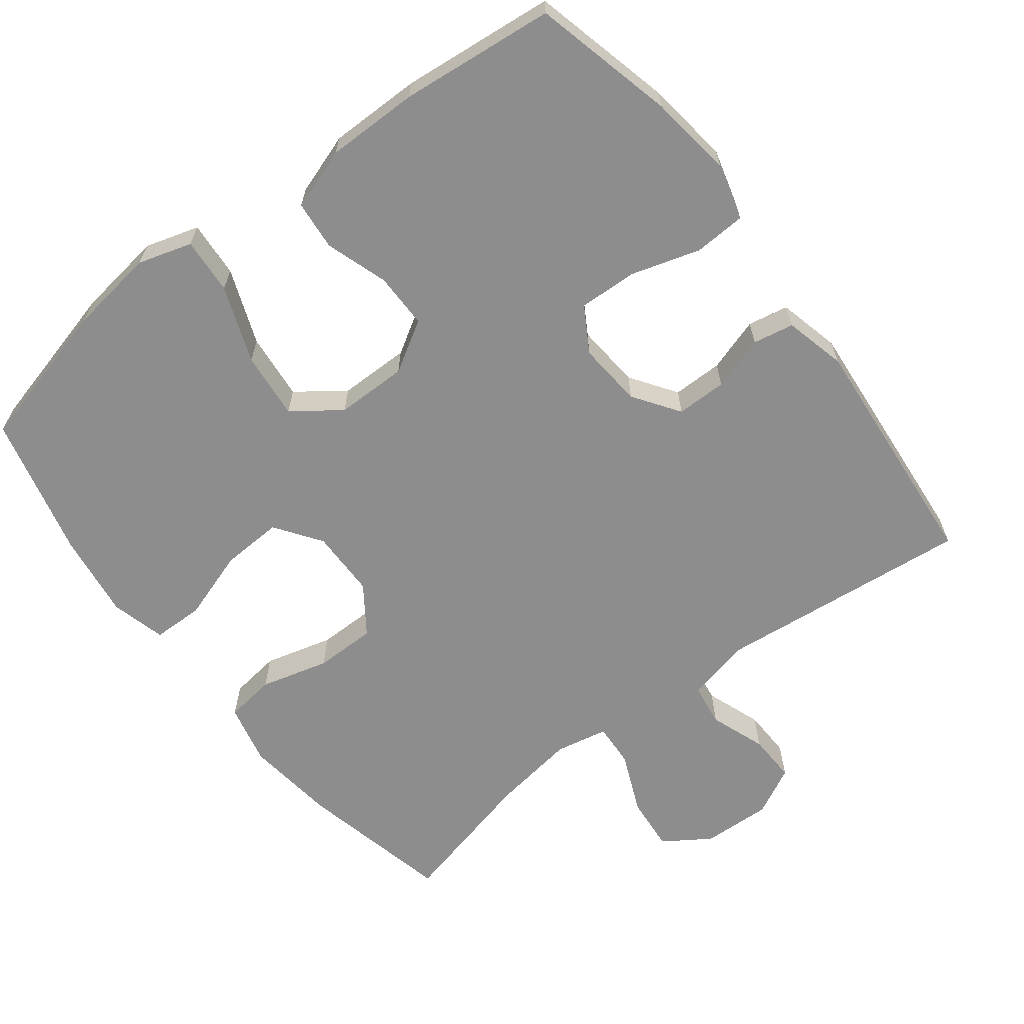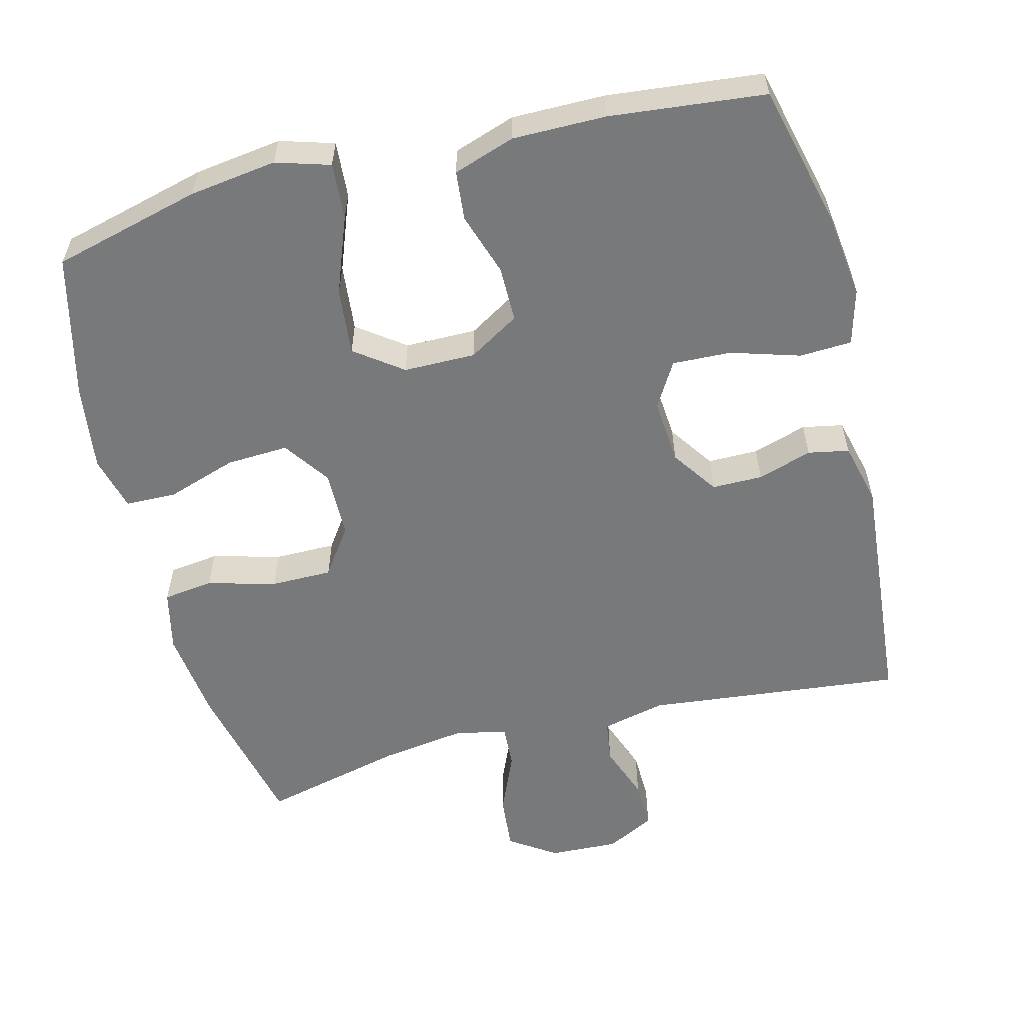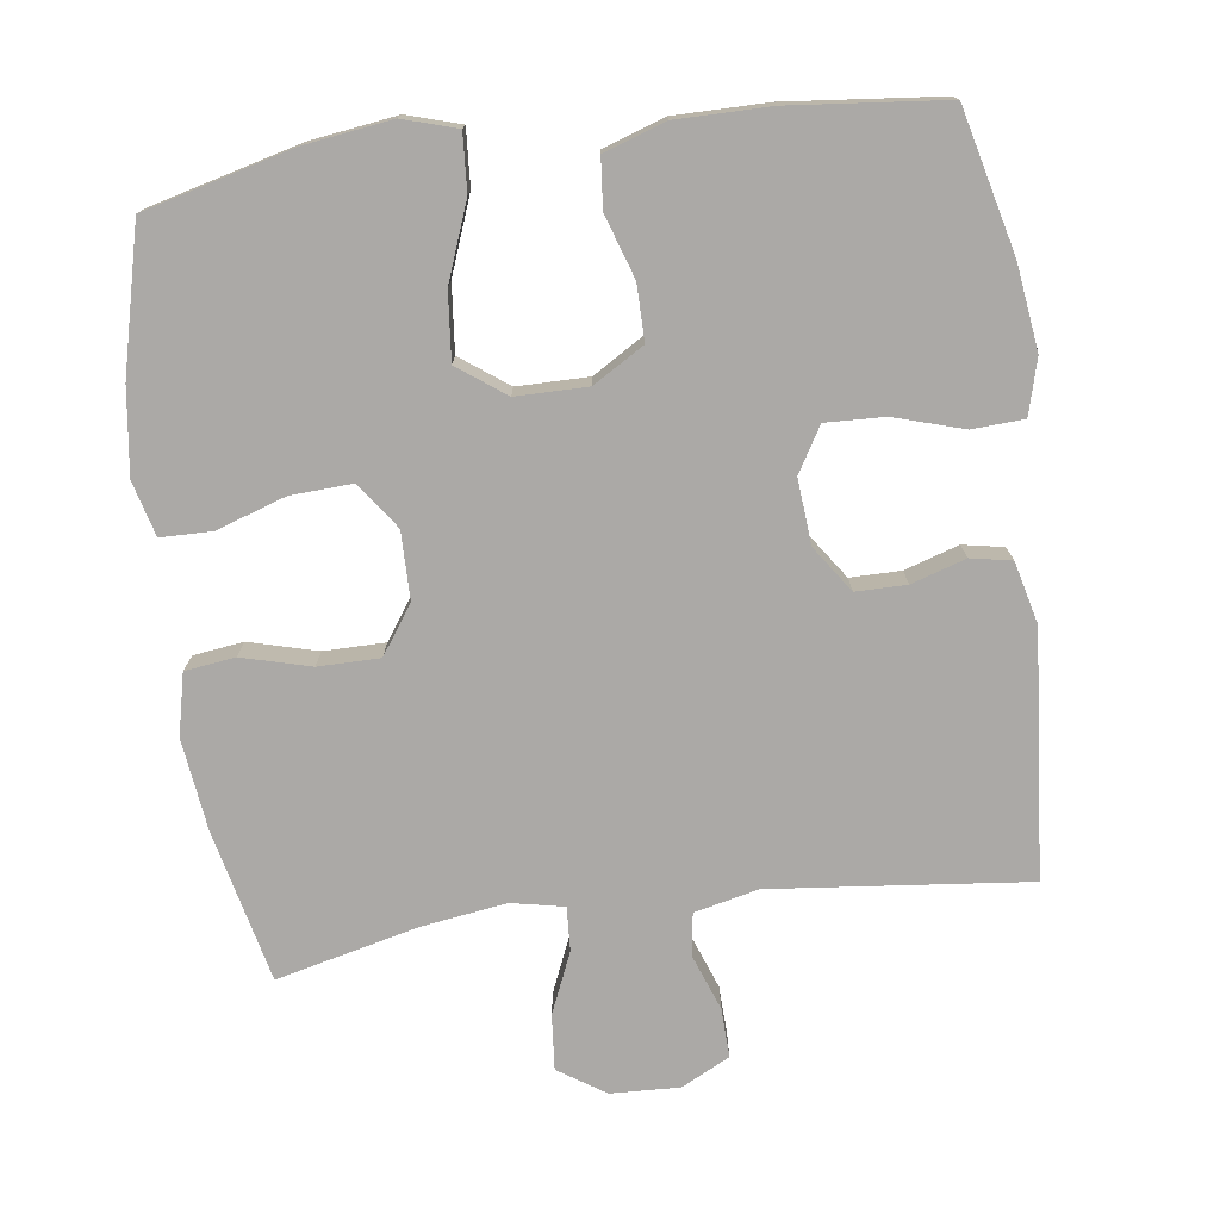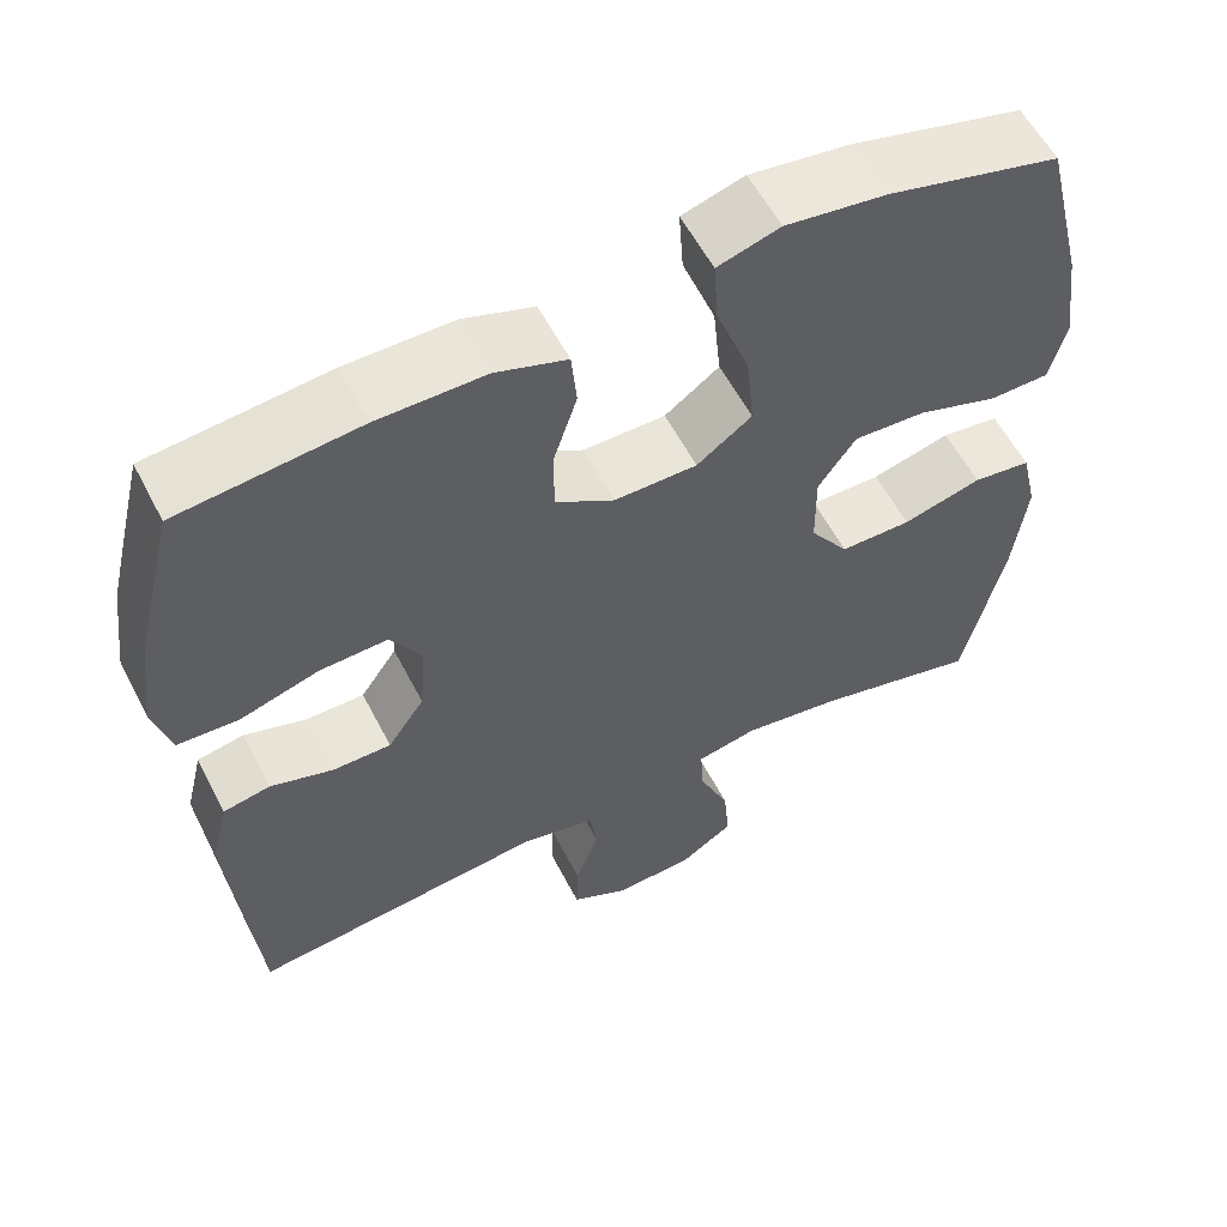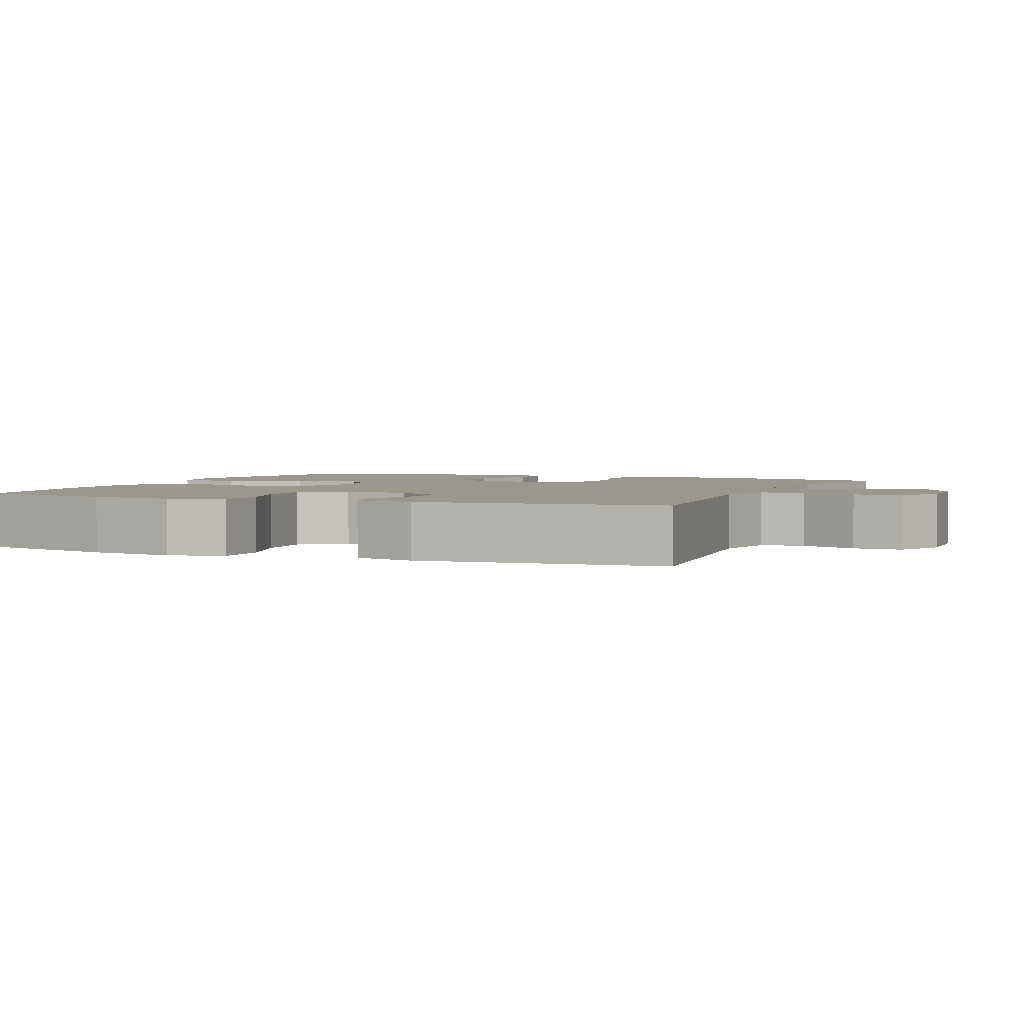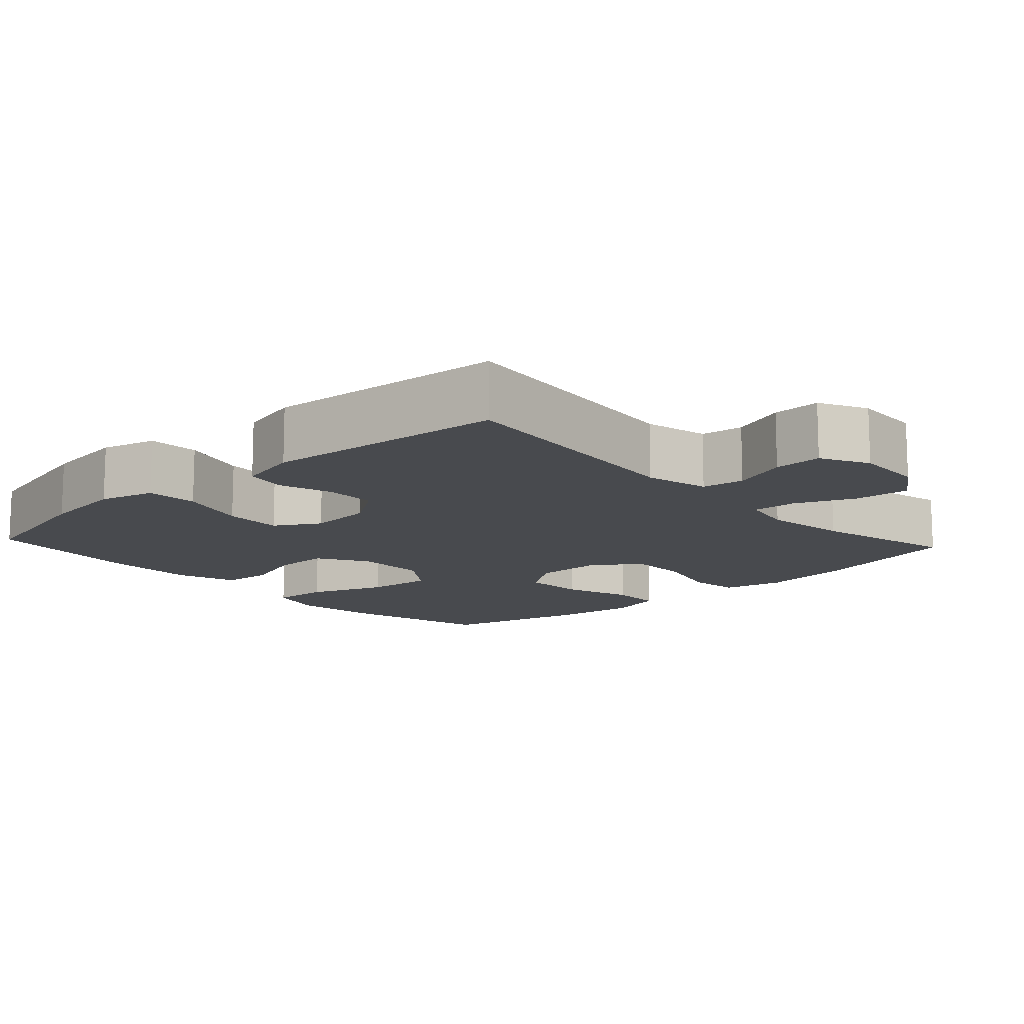
<metadata>
{"format":"obj","ext":"obj","renderer":"f3d","projection":"perspective","resolution":1024,"background":"white","views":[{"elev":-64.6,"azim":37.6,"up":"+Y"},{"elev":-57.7,"azim":14.3,"up":"+Y"},{"elev":-75.6,"azim":7.8,"up":"+Y"},{"elev":57.6,"azim":152.9,"up":"+Z"},{"elev":2.7,"azim":112.7,"up":"+Y"},{"elev":-13.1,"azim":132.7,"up":"+Y"}]}
</metadata>
<code>
o path550
v -0.2934 0.0375 -0.4332
v -0.1753 0.0375 -0.4164
v -0.1017 0.0375 -0.4316
v -0.1052 0.0375 -0.493
v -0.142 0.0375 -0.578
v -0.1489 0.0375 -0.6554
v -0.0836 0.0375 -0.6987
v 0.01348 0.0375 -0.7031
v 0.08119 0.0375 -0.6686
v 0.07922 0.0375 -0.6003
v 0.05062 0.0375 -0.522
v 0.05928 0.0375 -0.4622
v 0.1491 0.0375 -0.4416
v 0.5085 0.0375 -0.4805
v 0.539 0.0375 -0.1388
v 0.5178 0.0375 -0.05194
v 0.4604 0.0375 -0.04082
v 0.3842 0.0375 -0.0648
v 0.3132 0.0375 -0.06457
v 0.2687 0.0375 -8.4e-05
v 0.2613 0.0375 0.09164
v 0.2988 0.0375 0.1543
v 0.3813 0.0375 0.1509
v 0.4781 0.0375 0.1213
v 0.551 0.0375 0.1248
v 0.5723 0.0375 0.2024
v 0.5571 0.0375 0.3217
v 0.5085 0.0375 0.5214
v 0.2905 0.0375 0.5441
v 0.1598 0.0375 0.5447
v 0.07359 0.0375 0.5157
v 0.06701 0.0375 0.4467
v 0.0958 0.0375 0.3587
v 0.09593 0.0375 0.2808
v 0.02464 0.0375 0.2378
v -0.07593 0.0375 0.2385
v -0.1424 0.0375 0.2874
v -0.133 0.0375 0.3817
v -0.09239 0.0375 0.4887
v -0.08686 0.0375 0.5681
v -0.1626 0.0375 0.5911
v -0.2851 0.0375 0.5744
v -0.4932 0.0375 0.5214
v -0.5429 0.0375 0.3197
v -0.5591 0.0375 0.1996
v -0.5389 0.0375 0.1225
v -0.467 0.0375 0.1211
v -0.3694 0.0375 0.1531
v -0.2827 0.0375 0.1573
v -0.2372 0.0375 0.09255
v -0.2383 0.0375 -0.002522
v -0.2852 0.0375 -0.06935
v -0.3714 0.0375 -0.06929
v -0.4674 0.0375 -0.04333
v -0.5378 0.0375 -0.05236
v -0.5576 0.0375 -0.1383
v -0.5418 0.0375 -0.2669
v -0.4932 0.0375 -0.4805
v -0.2934 -0.0375 -0.4332
v -0.1753 -0.0375 -0.4164
v -0.1017 -0.0375 -0.4316
v -0.1052 -0.0375 -0.493
v -0.142 -0.0375 -0.578
v -0.1489 -0.0375 -0.6554
v -0.0836 -0.0375 -0.6987
v 0.01348 -0.0375 -0.7031
v 0.08119 -0.0375 -0.6686
v 0.07922 -0.0375 -0.6003
v 0.05062 -0.0375 -0.522
v 0.05928 -0.0375 -0.4622
v 0.1491 -0.0375 -0.4416
v 0.5085 -0.0375 -0.4805
v 0.539 -0.0375 -0.1388
v 0.5178 -0.0375 -0.05194
v 0.4604 -0.0375 -0.04082
v 0.3842 -0.0375 -0.0648
v 0.3132 -0.0375 -0.06457
v 0.2687 -0.0375 -8.4e-05
v 0.2613 -0.0375 0.09164
v 0.2988 -0.0375 0.1543
v 0.3813 -0.0375 0.1509
v 0.4781 -0.0375 0.1213
v 0.551 -0.0375 0.1248
v 0.5723 -0.0375 0.2024
v 0.5571 -0.0375 0.3217
v 0.5085 -0.0375 0.5214
v 0.2905 -0.0375 0.5441
v 0.1598 -0.0375 0.5447
v 0.07359 -0.0375 0.5157
v 0.06701 -0.0375 0.4467
v 0.0958 -0.0375 0.3587
v 0.09593 -0.0375 0.2808
v 0.02464 -0.0375 0.2378
v -0.07593 -0.0375 0.2385
v -0.1424 -0.0375 0.2874
v -0.133 -0.0375 0.3817
v -0.09239 -0.0375 0.4887
v -0.08686 -0.0375 0.5681
v -0.1626 -0.0375 0.5911
v -0.2851 -0.0375 0.5744
v -0.4932 -0.0375 0.5214
v -0.5429 -0.0375 0.3197
v -0.5591 -0.0375 0.1996
v -0.5389 -0.0375 0.1225
v -0.467 -0.0375 0.1211
v -0.3694 -0.0375 0.1531
v -0.2827 -0.0375 0.1573
v -0.2372 -0.0375 0.09255
v -0.2383 -0.0375 -0.002522
v -0.2852 -0.0375 -0.06935
v -0.3714 -0.0375 -0.06929
v -0.4674 -0.0375 -0.04333
v -0.5378 -0.0375 -0.05236
v -0.5576 -0.0375 -0.1383
v -0.5418 -0.0375 -0.2669
v -0.4932 -0.0375 -0.4805
v -0.5429 0.0375 0.3197
v -0.5591 0.0375 0.1996
v -0.5389 0.0375 0.1225
v -0.5389 0.0375 0.1225
v -0.5378 0.0375 -0.05236
v -0.5378 0.0375 -0.05236
v -0.5576 0.0375 -0.1383
v -0.5418 0.0375 -0.2669
v -0.467 0.0375 0.1211
v -0.4674 0.0375 -0.04333
v -0.4932 0.0375 0.5214
v -0.4932 0.0375 0.5214
v -0.4932 0.0375 -0.4805
v -0.4932 0.0375 -0.4805
v -0.3714 0.0375 -0.06929
v -0.3694 0.0375 0.1531
v -0.2934 0.0375 -0.4332
v -0.2851 0.0375 0.5744
v -0.2852 0.0375 -0.06935
v -0.2827 0.0375 0.1573
v -0.1753 0.0375 -0.4164
v -0.2383 0.0375 -0.002522
v -0.1626 0.0375 0.5911
v -0.2372 0.0375 0.09255
v -0.1017 0.0375 -0.4316
v -0.1017 0.0375 -0.4316
v -0.08686 0.0375 0.5681
v -0.08686 0.0375 0.5681
v -0.1424 0.0375 0.2874
v -0.133 0.0375 0.3817
v -0.142 0.0375 -0.578
v -0.1489 0.0375 -0.6554
v -0.1489 0.0375 -0.6554
v -0.0836 0.0375 -0.6987
v -0.07593 0.0375 0.2385
v -0.1052 0.0375 -0.493
v -0.09239 0.0375 0.4887
v 0.01348 0.0375 -0.7031
v 0.02464 0.0375 0.2378
v 0.08119 0.0375 -0.6686
v 0.08119 0.0375 -0.6686
v 0.09593 0.0375 0.2808
v 0.05062 0.0375 -0.522
v 0.05928 0.0375 -0.4622
v 0.05928 0.0375 -0.4622
v 0.07922 0.0375 -0.6003
v 0.1491 0.0375 -0.4416
v 0.07359 0.0375 0.5157
v 0.07359 0.0375 0.5157
v 0.06701 0.0375 0.4467
v 0.0958 0.0375 0.3587
v 0.1598 0.0375 0.5447
v 0.2905 0.0375 0.5441
v 0.2613 0.0375 0.09164
v 0.2988 0.0375 0.1543
v 0.2988 0.0375 0.1543
v 0.2687 0.0375 -8.4e-05
v 0.3132 0.0375 -0.06457
v 0.3813 0.0375 0.1509
v 0.3842 0.0375 -0.0648
v 0.4781 0.0375 0.1213
v 0.4604 0.0375 -0.04082
v 0.5085 0.0375 0.5214
v 0.5085 0.0375 0.5214
v 0.5178 0.0375 -0.05194
v 0.5178 0.0375 -0.05194
v 0.551 0.0375 0.1248
v 0.551 0.0375 0.1248
v 0.5085 0.0375 -0.4805
v 0.5085 0.0375 -0.4805
v 0.539 0.0375 -0.1388
v 0.5571 0.0375 0.3217
v 0.5723 0.0375 0.2024
v -0.5429 -0.0375 0.3197
v -0.5591 -0.0375 0.1996
v -0.5389 -0.0375 0.1225
v -0.5389 -0.0375 0.1225
v -0.5378 -0.0375 -0.05236
v -0.5378 -0.0375 -0.05236
v -0.5576 -0.0375 -0.1383
v -0.5418 -0.0375 -0.2669
v -0.467 -0.0375 0.1211
v -0.4674 -0.0375 -0.04333
v -0.4932 -0.0375 0.5214
v -0.4932 -0.0375 0.5214
v -0.4932 -0.0375 -0.4805
v -0.4932 -0.0375 -0.4805
v -0.3714 -0.0375 -0.06929
v -0.3694 -0.0375 0.1531
v -0.2934 -0.0375 -0.4332
v -0.2851 -0.0375 0.5744
v -0.2852 -0.0375 -0.06935
v -0.2827 -0.0375 0.1573
v -0.1753 -0.0375 -0.4164
v -0.2383 -0.0375 -0.002522
v -0.1626 -0.0375 0.5911
v -0.2372 -0.0375 0.09255
v -0.1017 -0.0375 -0.4316
v -0.1017 -0.0375 -0.4316
v -0.08686 -0.0375 0.5681
v -0.08686 -0.0375 0.5681
v -0.1424 -0.0375 0.2874
v -0.133 -0.0375 0.3817
v -0.142 -0.0375 -0.578
v -0.1489 -0.0375 -0.6554
v -0.1489 -0.0375 -0.6554
v -0.0836 -0.0375 -0.6987
v -0.07593 -0.0375 0.2385
v -0.1052 -0.0375 -0.493
v -0.09239 -0.0375 0.4887
v 0.01348 -0.0375 -0.7031
v 0.02464 -0.0375 0.2378
v 0.08119 -0.0375 -0.6686
v 0.08119 -0.0375 -0.6686
v 0.09593 -0.0375 0.2808
v 0.05062 -0.0375 -0.522
v 0.05928 -0.0375 -0.4622
v 0.05928 -0.0375 -0.4622
v 0.07922 -0.0375 -0.6003
v 0.1491 -0.0375 -0.4416
v 0.07359 -0.0375 0.5157
v 0.07359 -0.0375 0.5157
v 0.06701 -0.0375 0.4467
v 0.0958 -0.0375 0.3587
v 0.1598 -0.0375 0.5447
v 0.2905 -0.0375 0.5441
v 0.2613 -0.0375 0.09164
v 0.2988 -0.0375 0.1543
v 0.2988 -0.0375 0.1543
v 0.2687 -0.0375 -8.4e-05
v 0.3132 -0.0375 -0.06457
v 0.3813 -0.0375 0.1509
v 0.3842 -0.0375 -0.0648
v 0.4781 -0.0375 0.1213
v 0.4604 -0.0375 -0.04082
v 0.5085 -0.0375 0.5214
v 0.5085 -0.0375 0.5214
v 0.5178 -0.0375 -0.05194
v 0.5178 -0.0375 -0.05194
v 0.551 -0.0375 0.1248
v 0.551 -0.0375 0.1248
v 0.5085 -0.0375 -0.4805
v 0.5085 -0.0375 -0.4805
v 0.539 -0.0375 -0.1388
v 0.5571 -0.0375 0.3217
v 0.5723 -0.0375 0.2024
f 219 207 190
f 202 206 197
f 236 246 233
f 206 204 197
f 258 247 236
f 207 226 212
f 220 232 225
f 219 226 207
f 225 233 214
f 229 235 227
f 249 260 251
f 214 208 210
f 250 262 248
f 242 240 244
f 214 246 211
f 239 241 237
f 212 226 216
f 205 191 198
f 209 218 219
f 198 191 192
f 214 211 208
f 211 224 213
f 232 233 225
f 196 199 194
f 248 242 244
f 220 235 232
f 223 235 220
f 206 208 204
f 243 231 228
f 240 241 239
f 241 240 242
f 242 248 261
f 227 235 223
f 190 205 219
f 196 204 199
f 210 208 206
f 246 236 247
f 205 190 191
f 214 233 246
f 262 261 248
f 209 219 205
f 190 207 200
f 228 224 211
f 254 251 260
f 213 218 209
f 244 231 243
f 243 228 246
f 224 218 213
f 256 262 250
f 240 231 244
f 252 242 261
f 249 247 258
f 221 223 220
f 197 204 196
f 260 249 258
f 246 228 211
f 44 45 103 102
f 45 120 193 103
f 122 56 114 195
f 56 57 115 114
f 46 47 105 104
f 54 55 113 112
f 128 44 102 201
f 57 130 203 115
f 53 54 112 111
f 47 48 106 105
f 58 1 59 116
f 42 43 101 100
f 52 53 111 110
f 48 49 107 106
f 1 2 60 59
f 51 52 110 109
f 41 42 100 99
f 49 50 108 107
f 50 51 109 108
f 2 142 215 60
f 144 41 99 217
f 37 38 96 95
f 5 149 222 63
f 6 7 65 64
f 36 37 95 94
f 4 5 63 62
f 39 40 98 97
f 38 39 97 96
f 3 4 62 61
f 7 8 66 65
f 35 36 94 93
f 8 157 230 66
f 34 35 93 92
f 11 161 234 69
f 10 11 69 68
f 9 10 68 67
f 12 13 71 70
f 165 32 90 238
f 32 33 91 90
f 30 31 89 88
f 33 34 92 91
f 29 30 88 87
f 21 172 245 79
f 20 21 79 78
f 19 20 78 77
f 22 23 81 80
f 18 19 77 76
f 23 24 82 81
f 17 18 76 75
f 180 29 87 253
f 182 17 75 255
f 24 184 257 82
f 13 186 259 71
f 15 16 74 73
f 14 15 73 72
f 27 28 86 85
f 26 27 85 84
f 25 26 84 83
f 146 117 134
f 129 124 133
f 163 160 173
f 133 124 131
f 185 163 174
f 134 139 153
f 147 152 159
f 146 134 153
f 152 141 160
f 156 154 162
f 176 178 187
f 141 137 135
f 177 175 189
f 169 171 167
f 141 138 173
f 166 164 168
f 139 143 153
f 132 125 118
f 136 146 145
f 125 119 118
f 141 135 138
f 138 140 151
f 159 152 160
f 123 121 126
f 175 171 169
f 147 159 162
f 150 147 162
f 133 131 135
f 170 155 158
f 167 166 168
f 168 169 167
f 169 188 175
f 154 150 162
f 117 146 132
f 123 126 131
f 137 133 135
f 173 174 163
f 132 118 117
f 141 173 160
f 189 175 188
f 136 132 146
f 117 127 134
f 155 138 151
f 181 187 178
f 140 136 145
f 171 170 158
f 170 173 155
f 151 140 145
f 183 177 189
f 167 171 158
f 179 188 169
f 176 185 174
f 148 147 150
f 124 123 131
f 187 185 176
f 173 138 155

</code>
